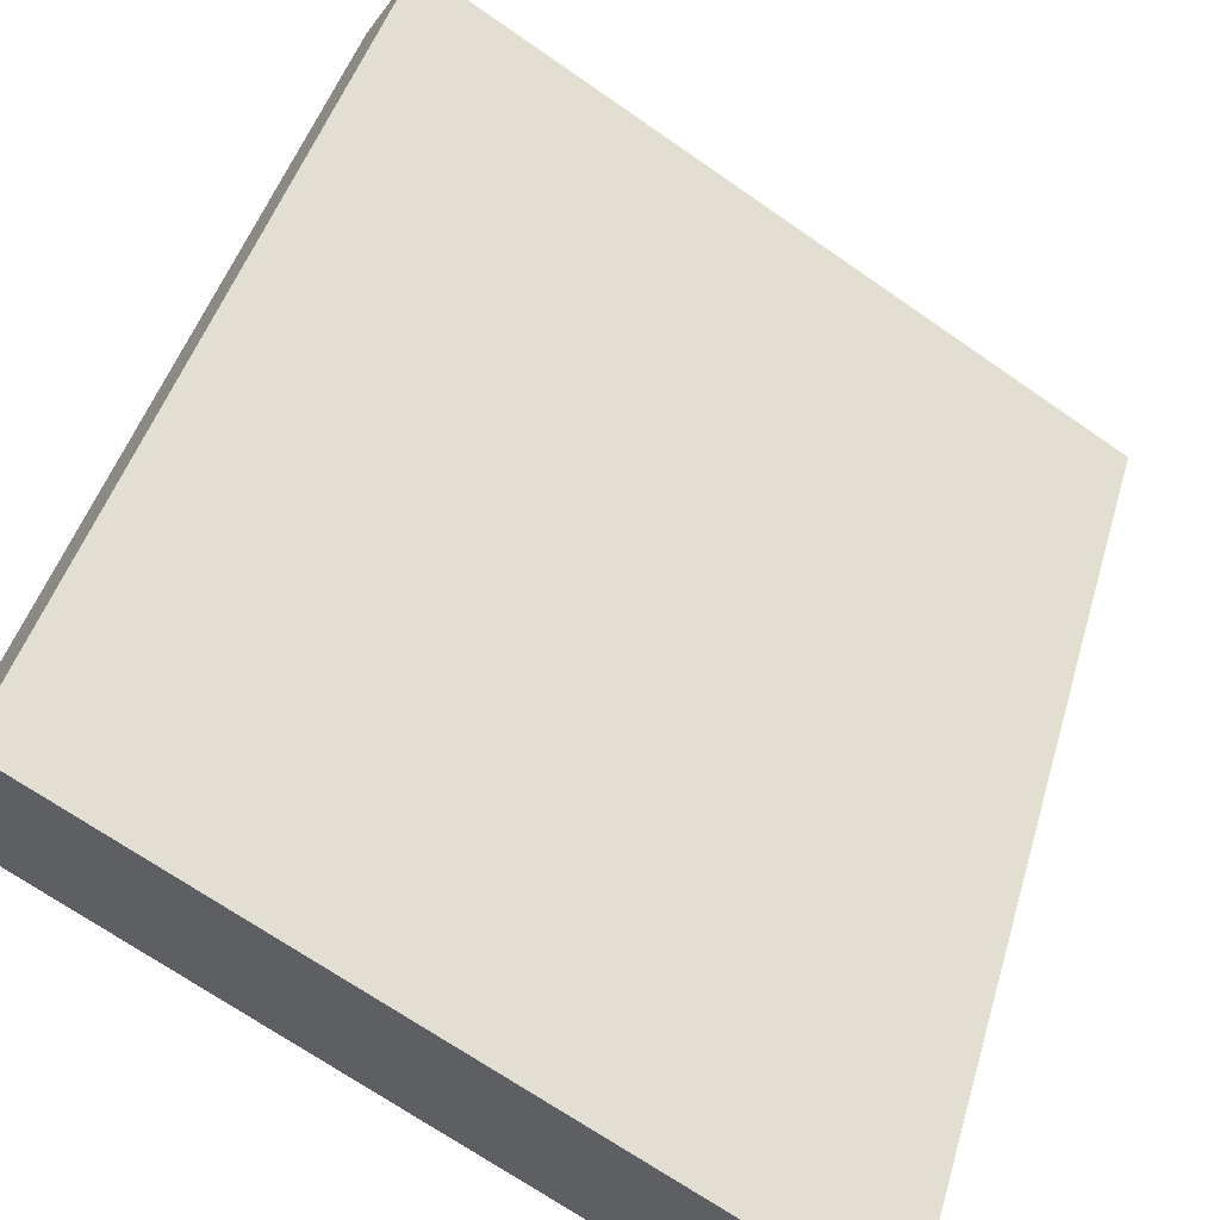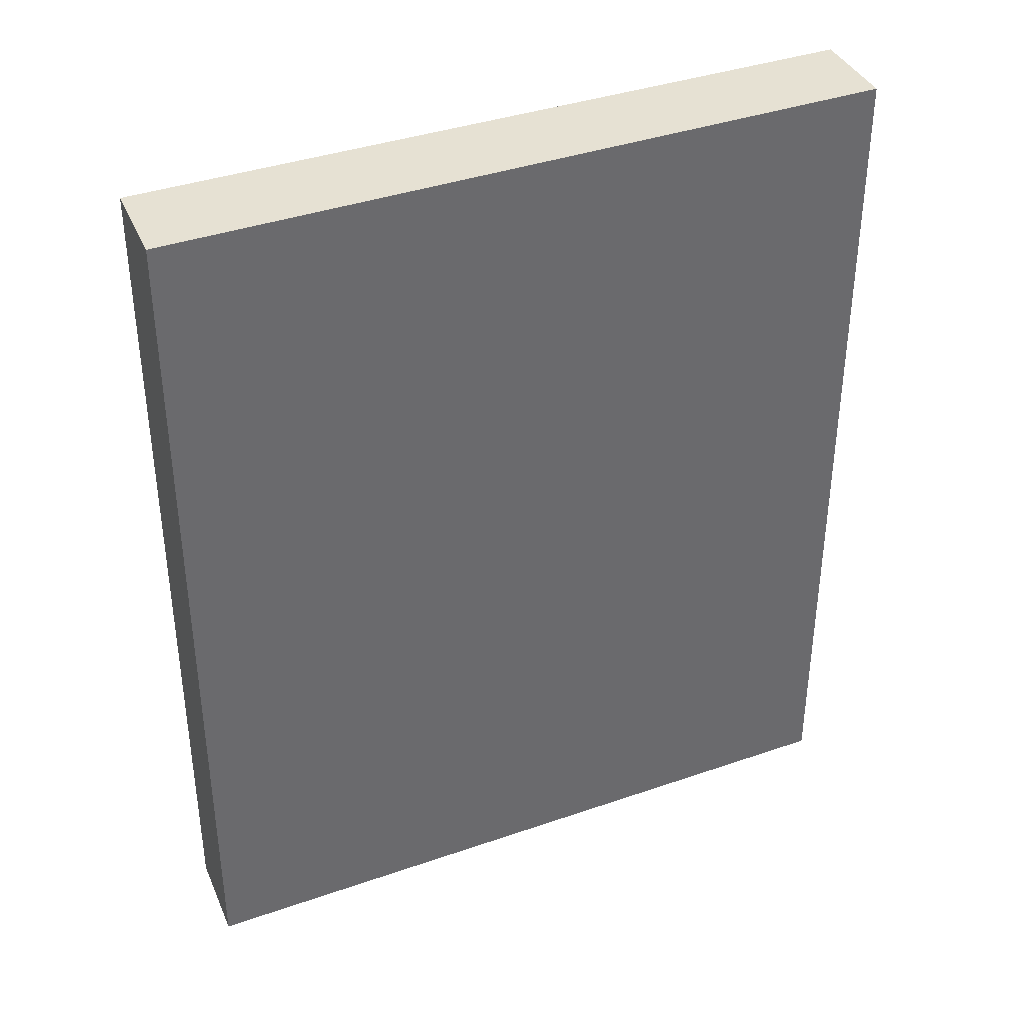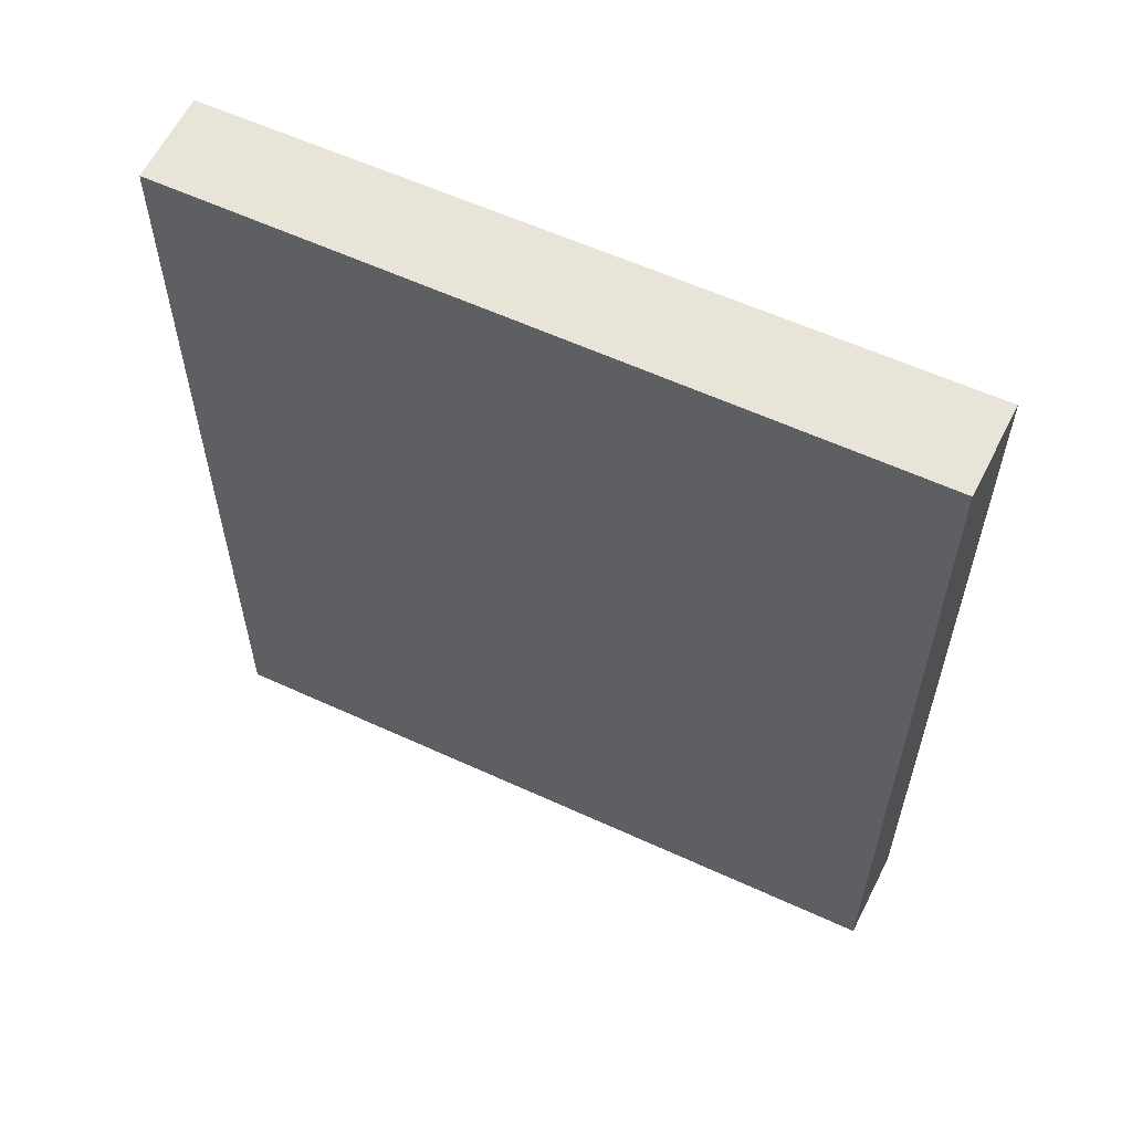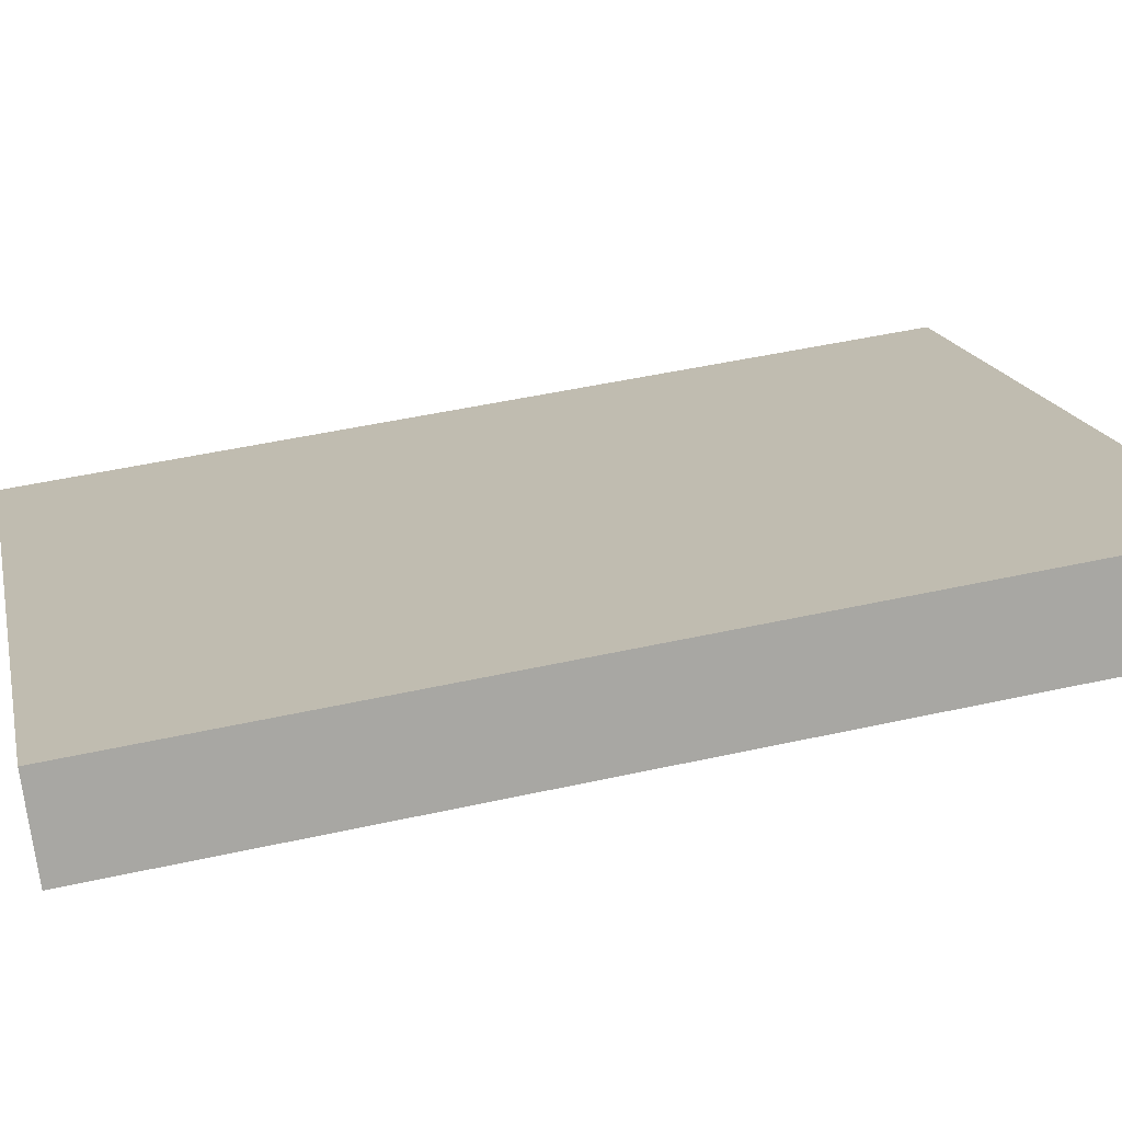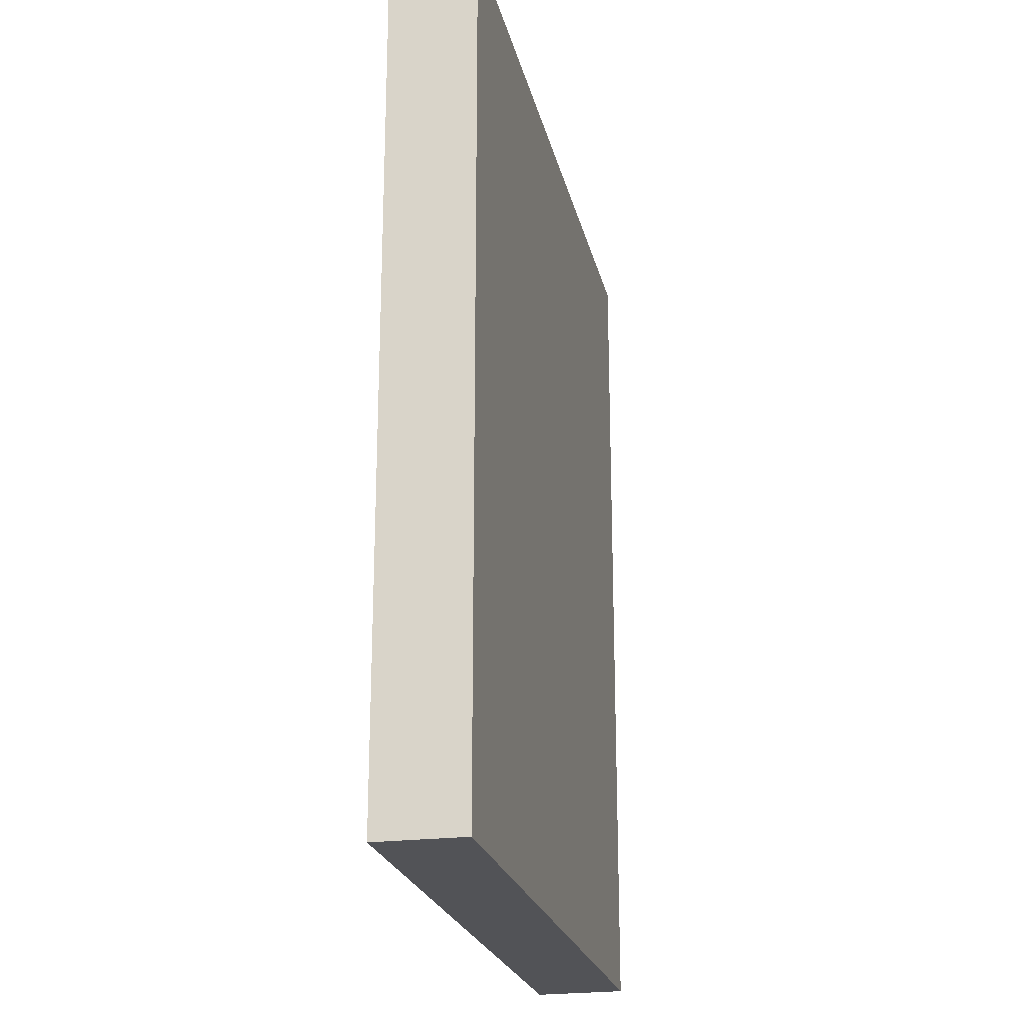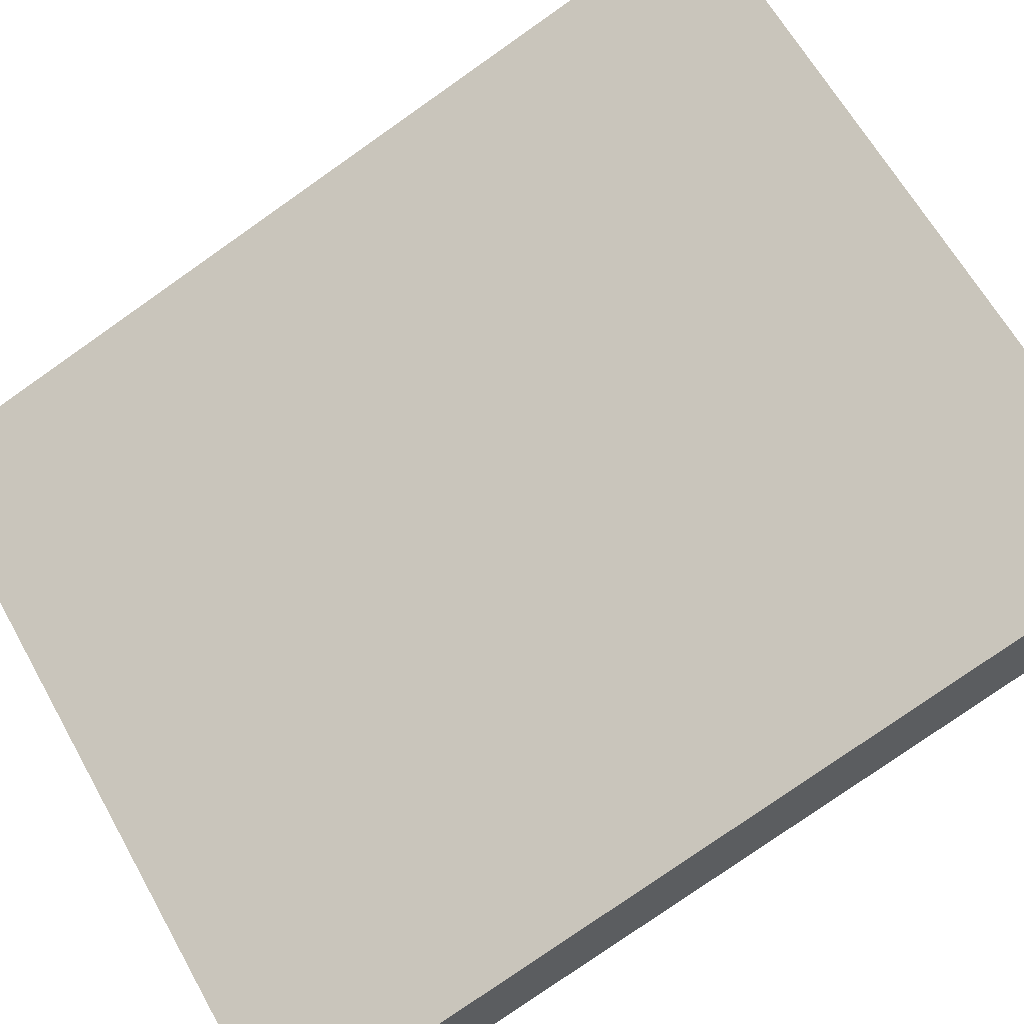
<metadata>
{"format":"obj","ext":"obj","renderer":"f3d","projection":"perspective","resolution":1024,"background":"white","views":[{"elev":45.5,"azim":-164.1,"up":"+Z"},{"elev":38.7,"azim":-55.2,"up":"+Y"},{"elev":59.8,"azim":173.4,"up":"+Y"},{"elev":48.5,"azim":76.1,"up":"+Z"},{"elev":-22.4,"azim":70.5,"up":"+Y"},{"elev":-79.1,"azim":125.0,"up":"+Z"}]}
</metadata>
<code>
v  0.427 7.275 -0.644
v  5.134 7.275 3.15
v  5.528 7.275 2.523
v  0 7.275 4.455e-16
v  5.134 -1.929e-16 3.15
v  5.528 -1.545e-16 2.523
v  0.427 3.943e-17 -0.644
v  0 0 0
g defaultobject
f 1 2 3
f 2 1 4
f 5 3 2
f 3 5 6
f 6 1 3
f 1 6 7
f 7 4 1
f 4 7 8
f 8 2 4
f 2 8 5
f 5 7 6
f 7 5 8

</code>
